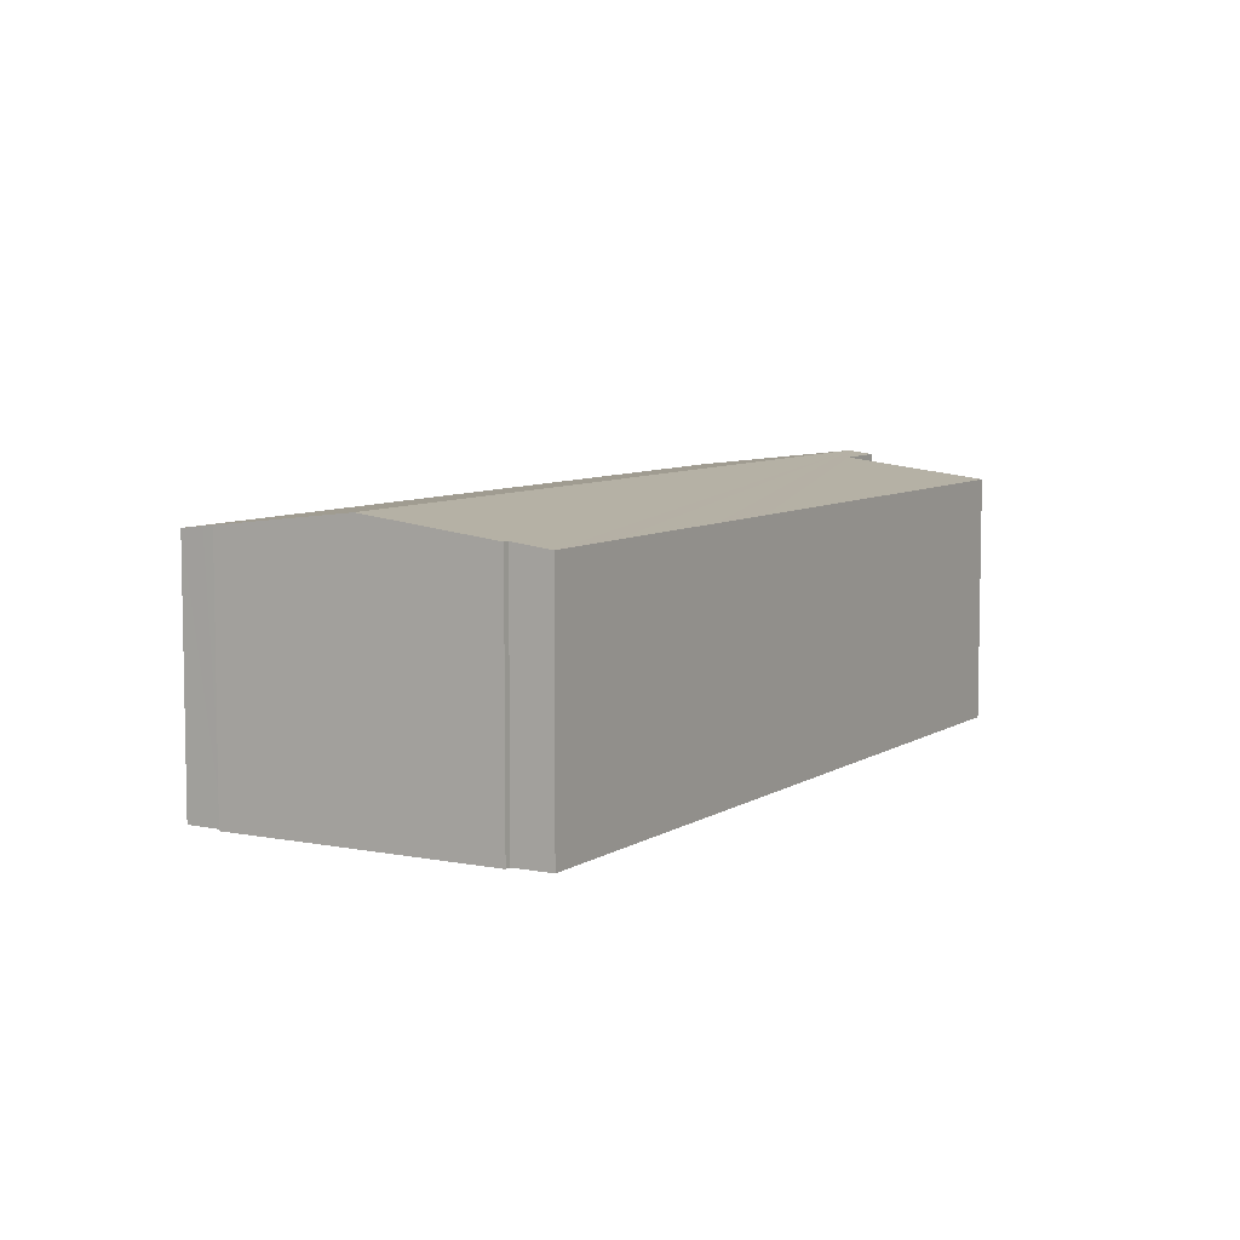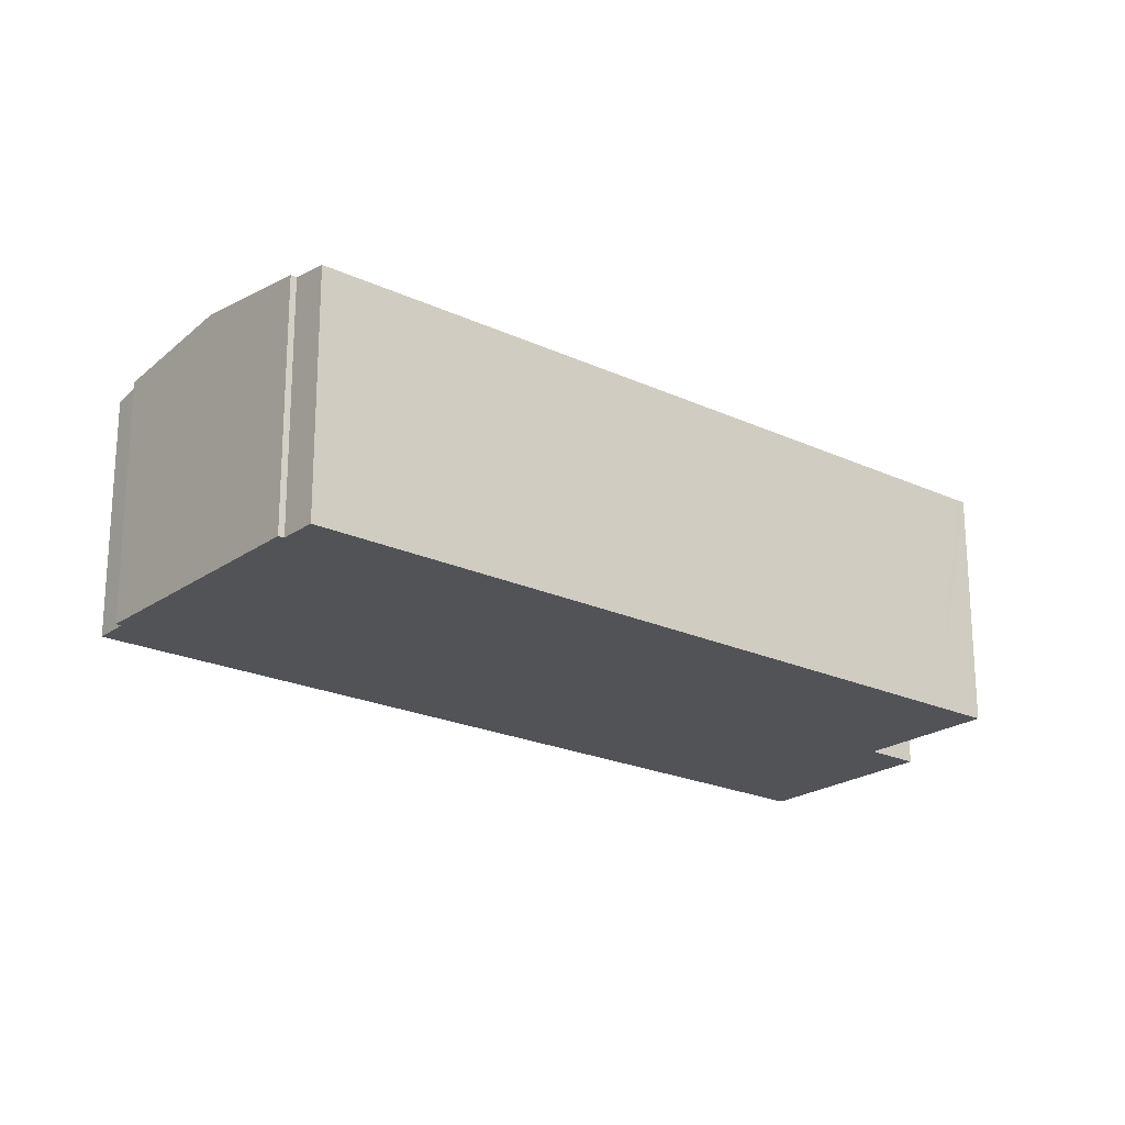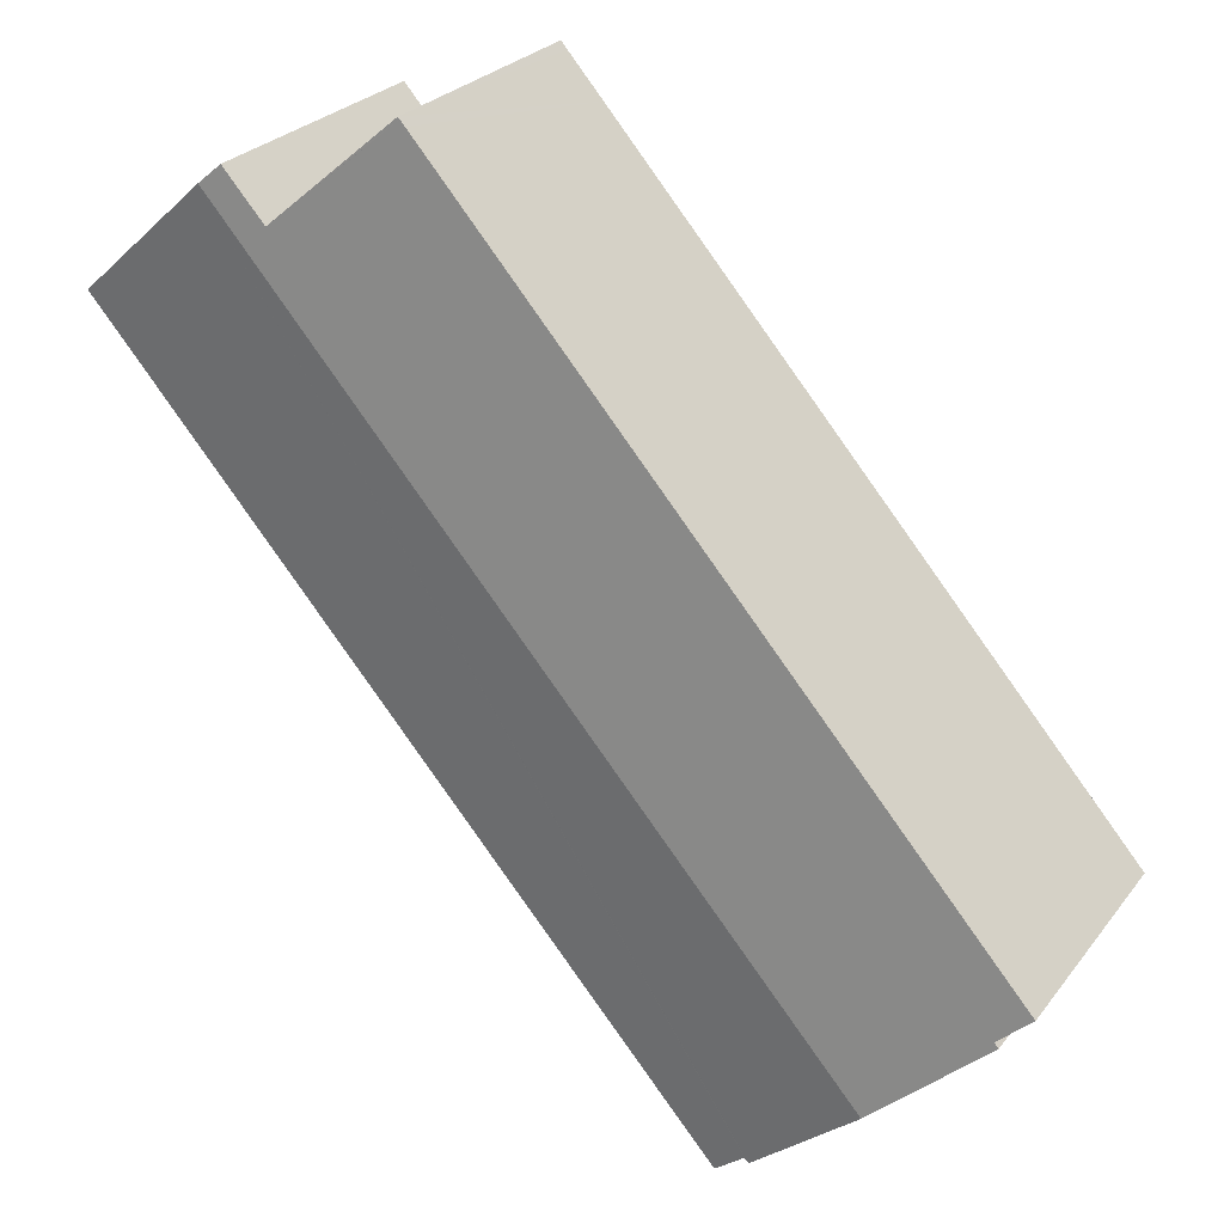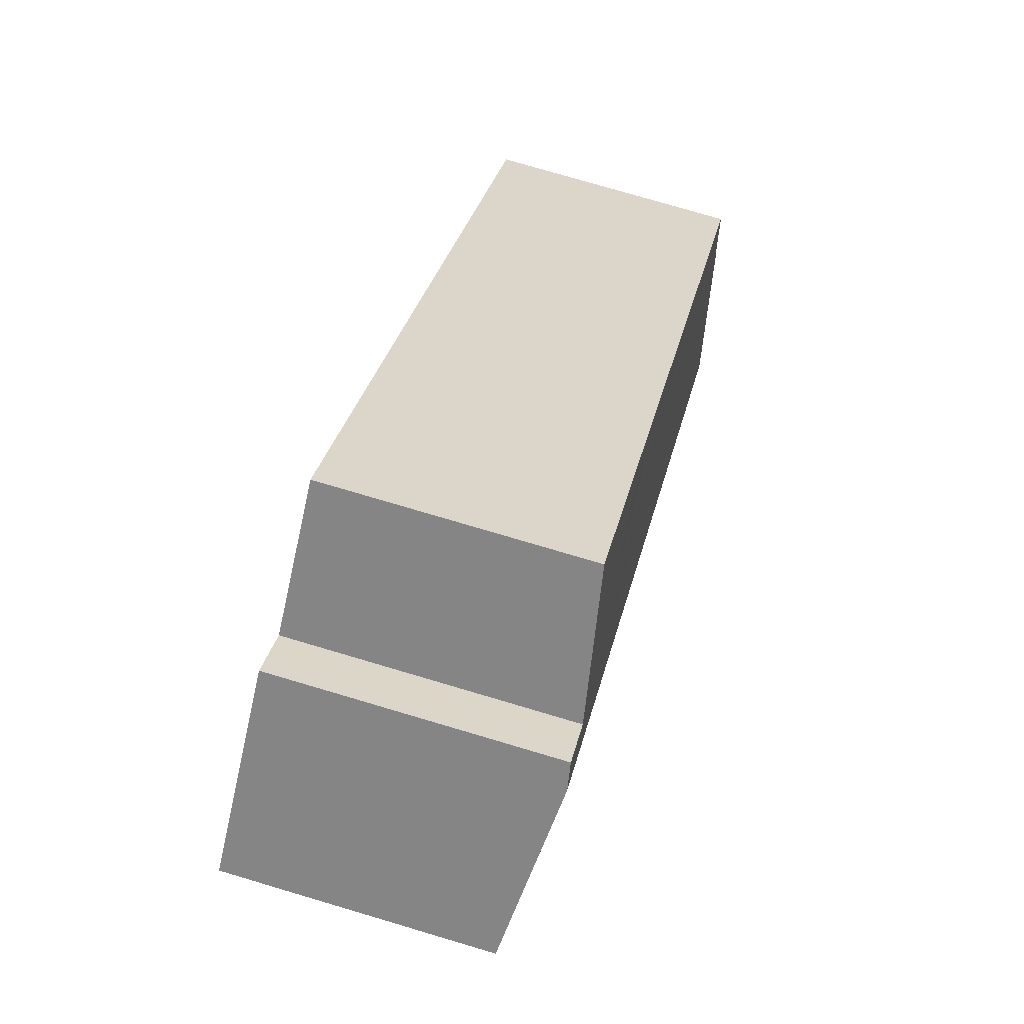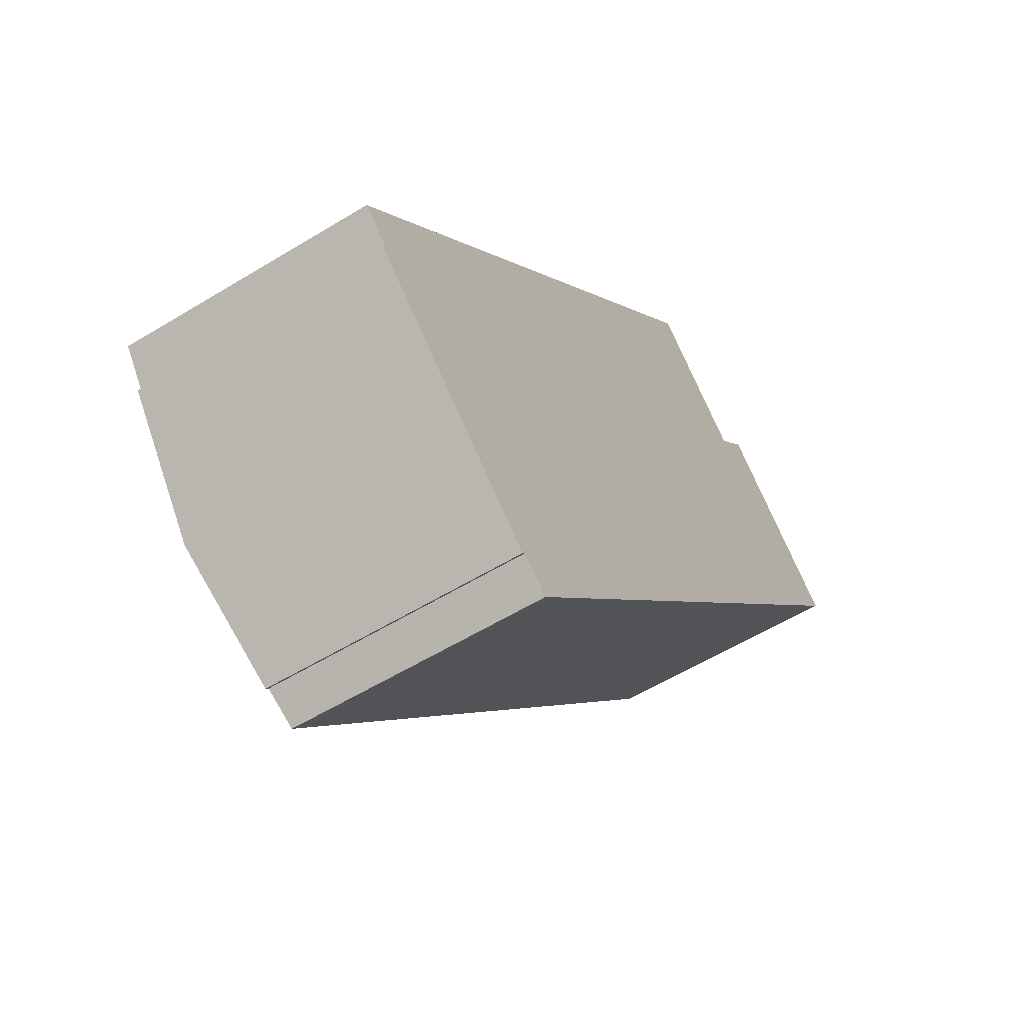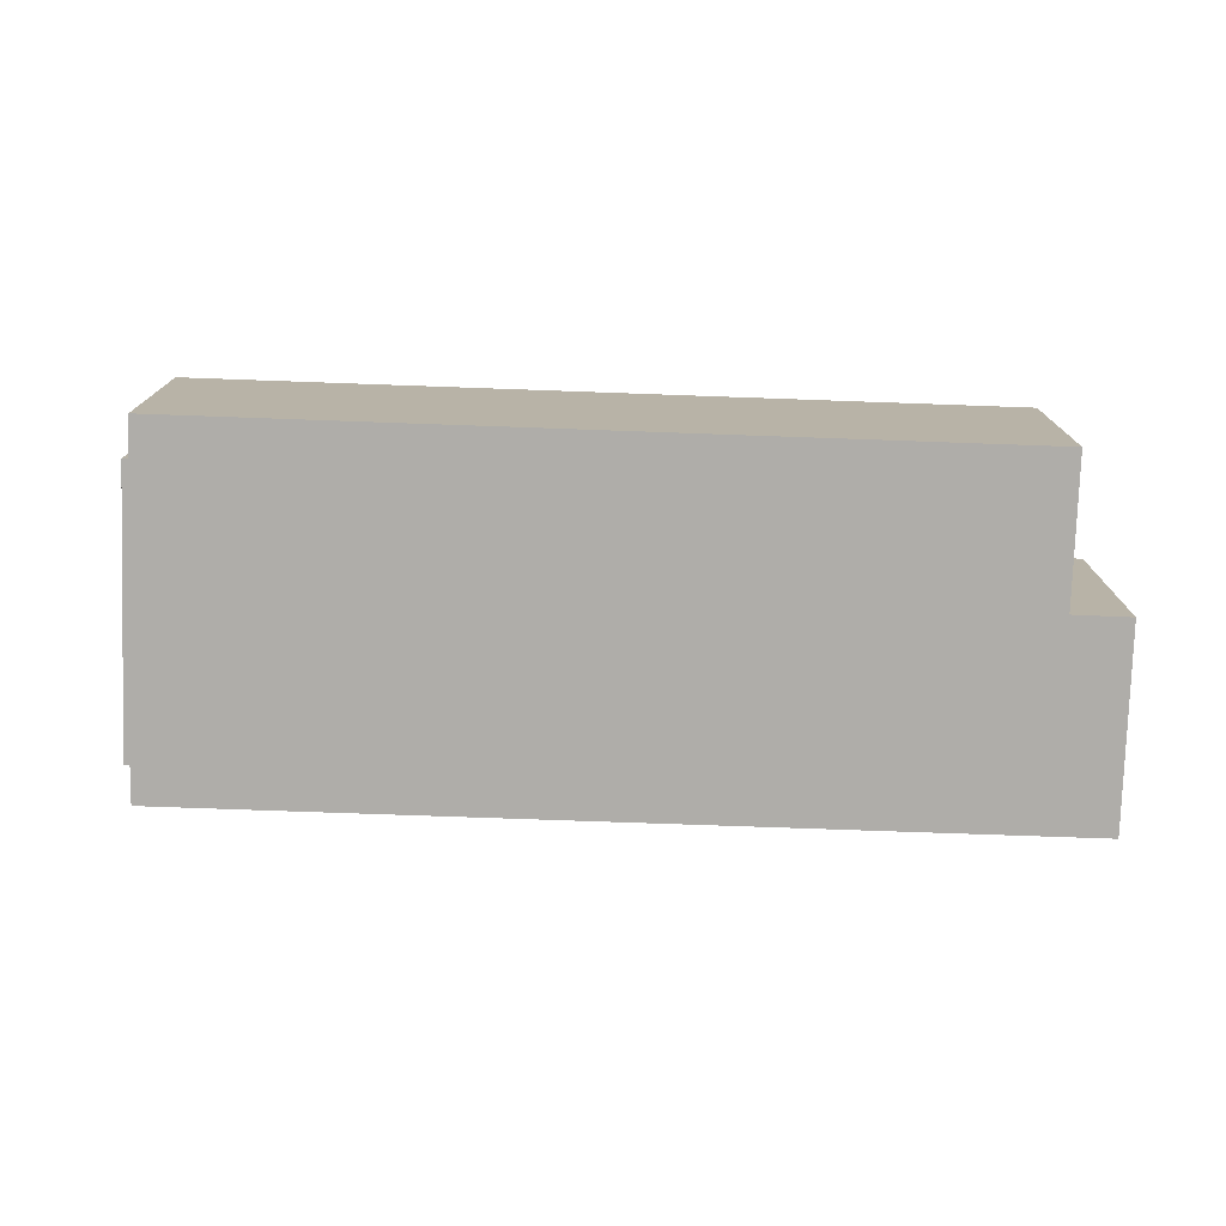
<metadata>
{"format":"obj","ext":"obj","renderer":"f3d","projection":"perspective","resolution":1024,"background":"white","views":[{"elev":7.3,"azim":-108.7,"up":"+Y"},{"elev":-21.8,"azim":-88.1,"up":"+Y"},{"elev":26.1,"azim":-151.3,"up":"+Z"},{"elev":76.4,"azim":106.5,"up":"+Z"},{"elev":-56.4,"azim":-57.3,"up":"+Z"},{"elev":-77.4,"azim":-50.9,"up":"+Y"}]}
</metadata>
<code>
v  26.8 9.913 20.63
v  8.745 9.305 -7.949
v  4.844 9.913 -4.545
v  8.757 9.303 -7.959
v  8.892 9.304 -7.796
v  9.333 9.236 -8.162
v  9.997 9.135 -8.712
v  15.03 9.135 -2.94
v  16.44 9.135 -1.329
v  24.32 9.135 7.713
v  24.7 9.135 8.141
v  26.08 9.134 9.725
v  31.8 9.134 16.29
v  20.31 9.137 23.25
v  21.77 9.354 22.1
v  24.32 9.754 19.86
v  20.37 9.137 23.32
v  1.12 9.309 -0.987
v  0.974 9.31 -1.169
v  0 9.133 5.592e-16
v  2.253 9.134 2.578
v  4.395 9.134 5.03
v  6.294 9.134 7.204
v  8.459 9.135 9.683
v  24.58 9.793 19.64
v  12.71 9.135 14.54
v  14.85 9.136 17
v  16.75 9.136 19.17
v  18.9 9.136 21.63
v  20.14 9.137 23.06
v  25.33 9.794 20.49
v  25.43 9.794 20.6
v  26.04 9.795 21.29
v  8.892 4.774e-16 -7.796
v  8.757 4.873e-16 -7.959
v  31.8 -9.972e-16 16.29
v  26.08 -5.955e-16 9.725
v  24.7 -4.985e-16 8.141
v  24.32 -4.723e-16 7.713
v  16.44 8.138e-17 -1.329
v  15.03 1.8e-16 -2.94
v  9.997 5.335e-16 -8.712
v  9.333 4.998e-16 -8.162
v  8.745 4.867e-16 -7.949
v  0.974 7.158e-17 -1.169
v  4.844 2.783e-16 -4.545
v  1.12 6.044e-17 -0.987
v  0 0 0
v  2.253 -1.579e-16 2.578
v  4.395 -3.08e-16 5.03
v  6.294 -4.411e-16 7.204
v  8.459 -5.929e-16 9.683
v  12.71 -8.906e-16 14.54
v  14.85 -1.041e-15 17
v  16.75 -1.174e-15 19.17
v  18.9 -1.324e-15 21.63
v  20.14 -1.412e-15 23.06
v  20.31 -1.423e-15 23.25
v  20.37 -1.428e-15 23.32
v  24.58 -1.203e-15 19.64
v  25.43 -1.262e-15 20.6
v  26.04 -1.304e-15 21.29
v  25.33 -1.255e-15 20.49
v  21.77 -1.353e-15 22.1
v  24.32 -1.216e-15 19.86
v  26.8 -1.263e-15 20.63
g defaultobject
f 1 2 3
f 2 1 4
f 4 1 5
f 5 1 6
f 6 1 7
f 7 1 8
f 8 1 9
f 9 1 10
f 10 1 11
f 11 1 12
f 12 1 13
f 14 15 16
f 15 14 17
f 18 3 19
f 3 18 1
f 1 18 20
f 1 20 21
f 1 21 22
f 1 22 23
f 1 23 24
f 1 24 25
f 25 24 26
f 25 26 27
f 25 27 28
f 25 28 29
f 25 29 30
f 25 30 14
f 25 14 16
f 1 25 31
f 1 31 32
f 1 32 33
f 34 4 5
f 4 34 35
f 36 12 13
f 12 36 37
f 12 37 11
f 11 37 10
f 10 37 9
f 9 37 38
f 9 38 39
f 9 39 40
f 9 40 8
f 8 40 7
f 7 40 41
f 7 41 42
f 6 34 5
f 34 6 7
f 34 7 42
f 34 42 43
f 4 44 2
f 44 4 35
f 44 3 2
f 3 44 19
f 19 44 45
f 45 44 46
f 47 20 18
f 20 47 48
f 45 18 19
f 18 45 47
f 48 21 20
f 21 48 49
f 21 49 22
f 22 49 23
f 23 49 50
f 23 50 24
f 24 50 51
f 24 51 52
f 24 52 26
f 26 52 53
f 26 53 27
f 27 53 28
f 28 53 54
f 28 54 29
f 29 54 55
f 29 55 30
f 30 55 56
f 30 56 14
f 14 56 17
f 17 56 57
f 17 57 58
f 17 58 59
f 60 31 25
f 31 60 32
f 32 60 33
f 33 60 61
f 33 61 62
f 61 60 63
f 59 15 17
f 15 59 16
f 16 59 25
f 25 59 60
f 60 59 64
f 60 64 65
f 33 13 1
f 13 33 62
f 13 62 36
f 36 62 66
f 66 37 36
f 37 66 62
f 37 62 61
f 37 61 63
f 37 63 60
f 37 60 65
f 37 65 64
f 37 64 59
f 37 59 58
f 37 58 57
f 37 57 56
f 37 56 55
f 37 55 38
f 38 55 39
f 39 55 54
f 39 54 40
f 40 54 53
f 40 53 52
f 40 52 41
f 41 52 51
f 41 51 42
f 42 51 50
f 42 50 49
f 42 49 43
f 43 49 48
f 43 48 34
f 34 48 47
f 34 47 35
f 35 47 44
f 44 47 46
f 45 46 47

</code>
